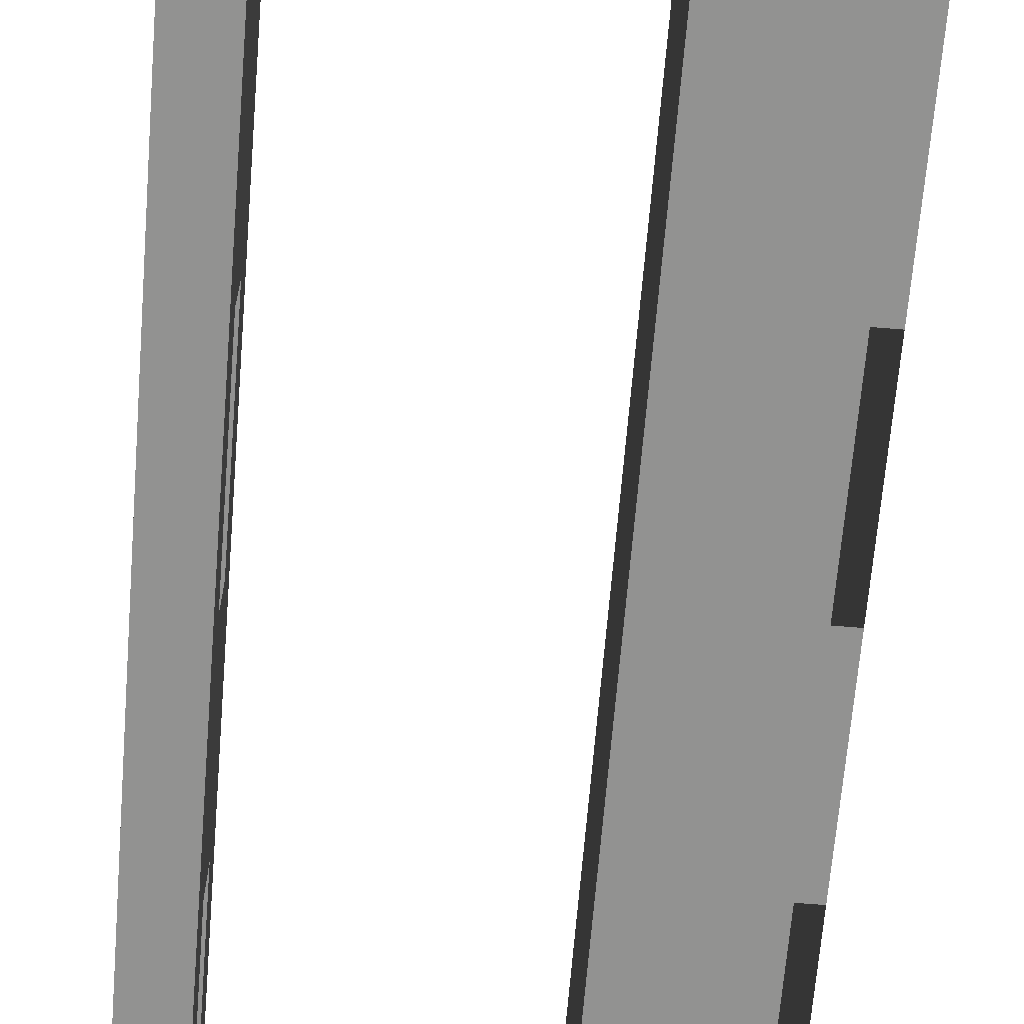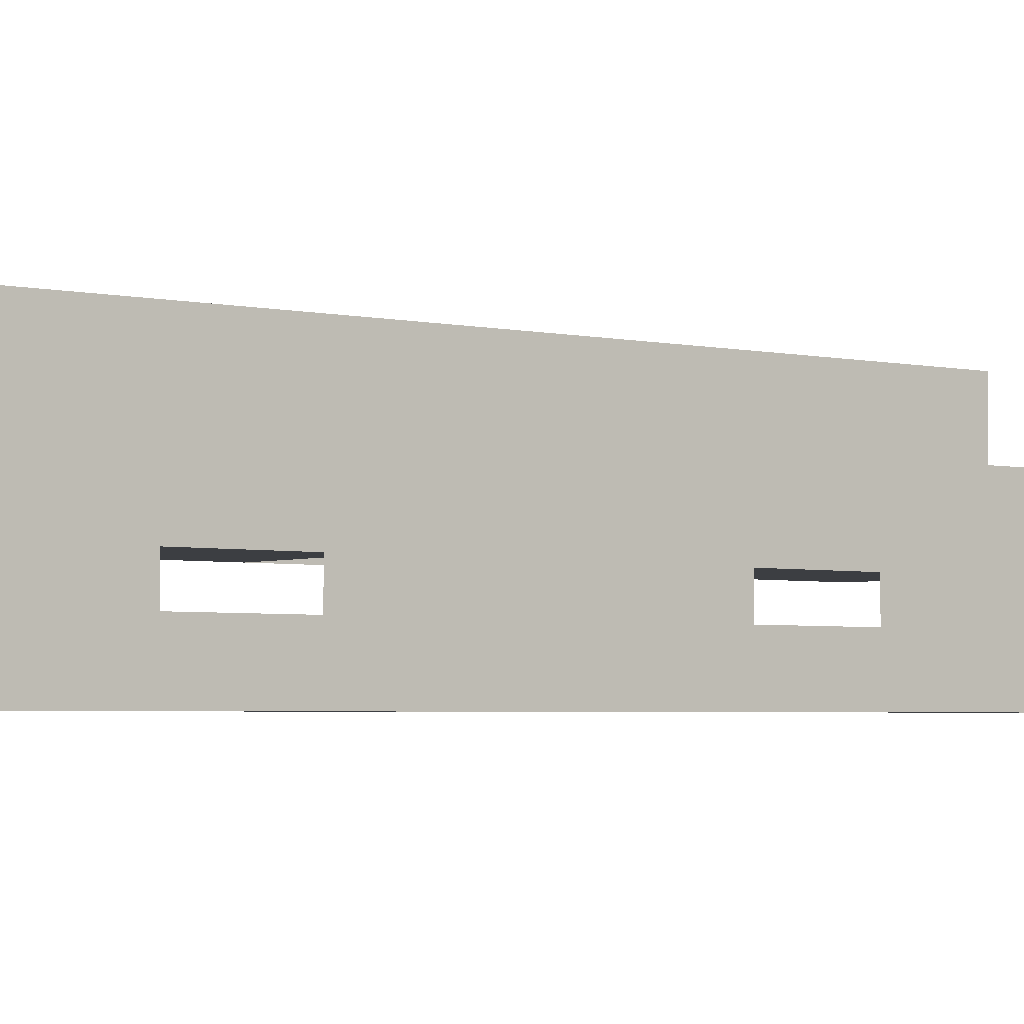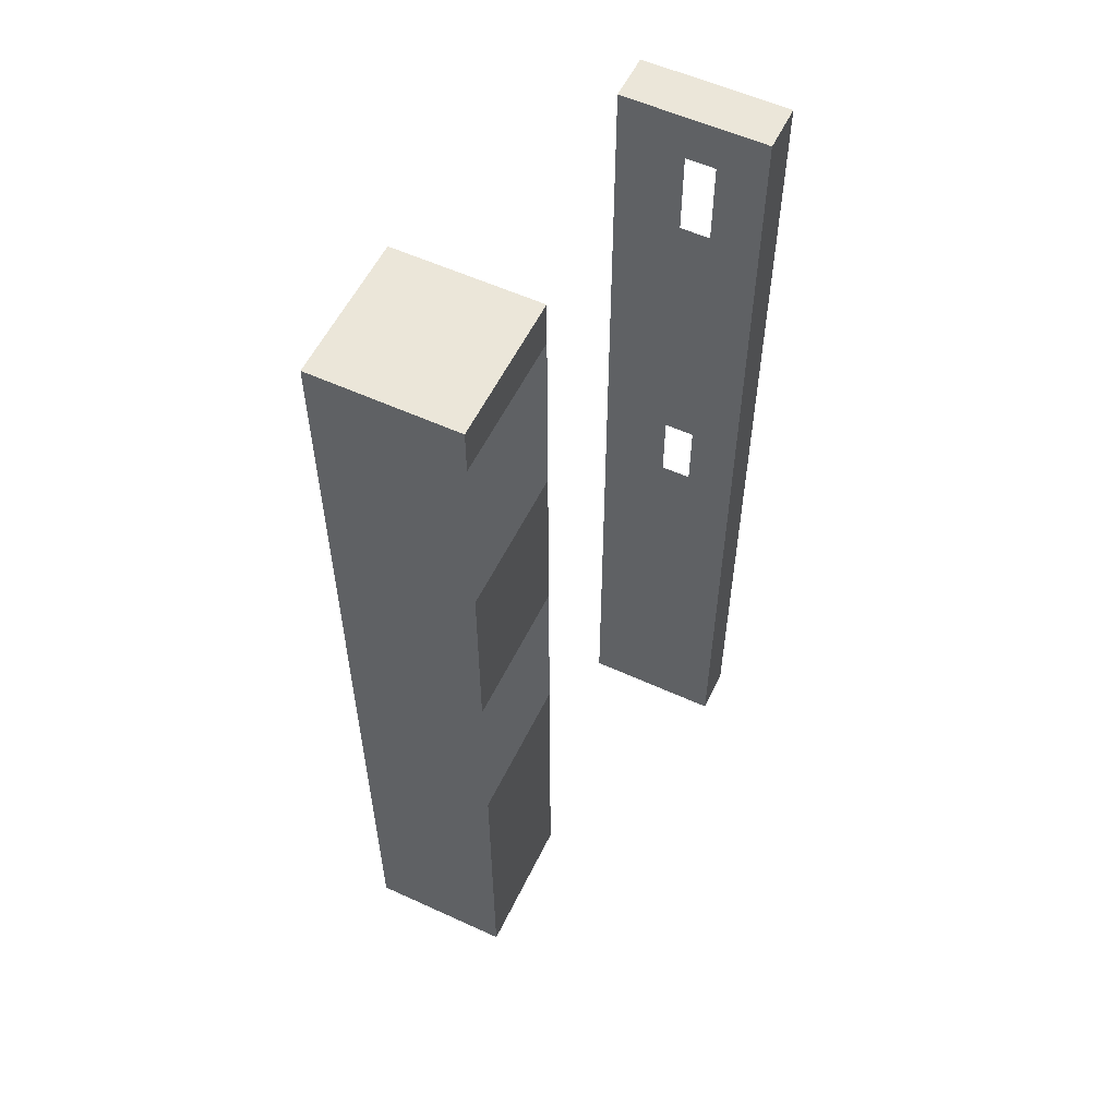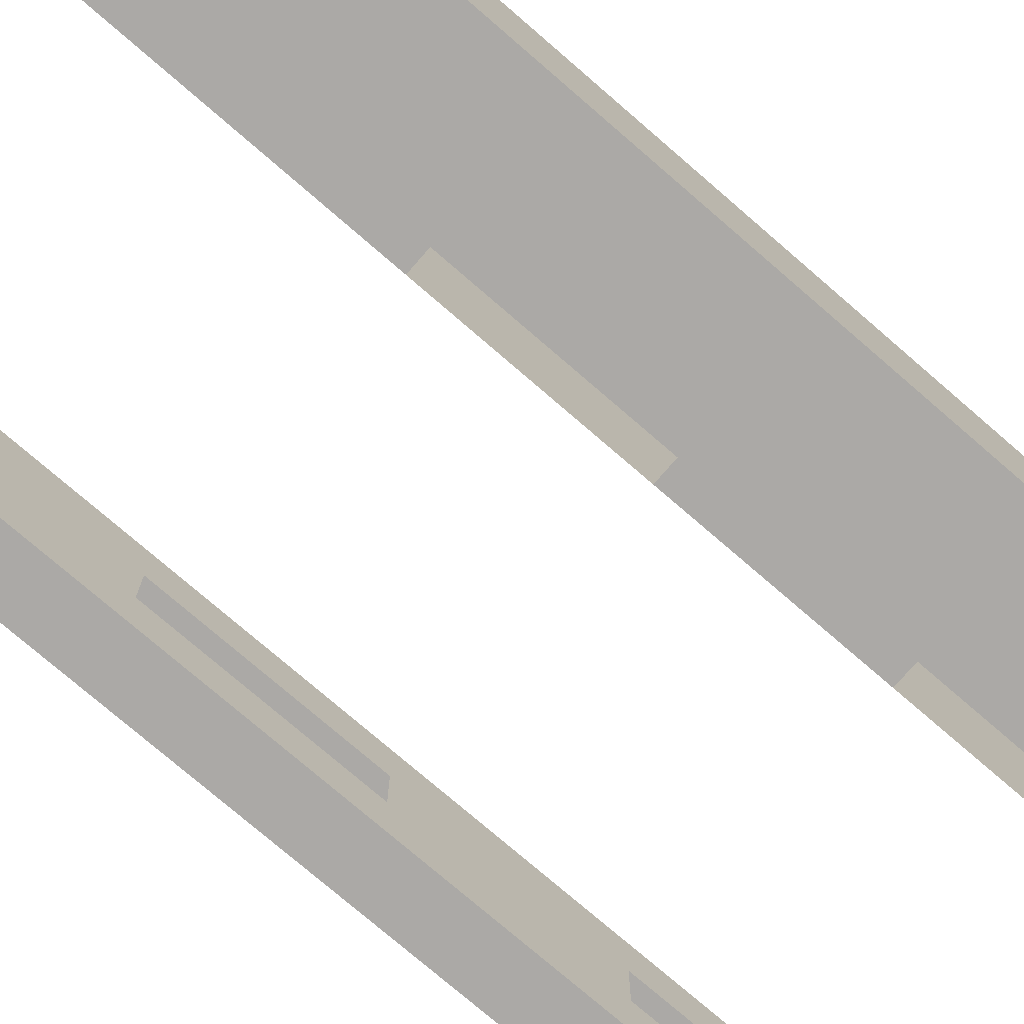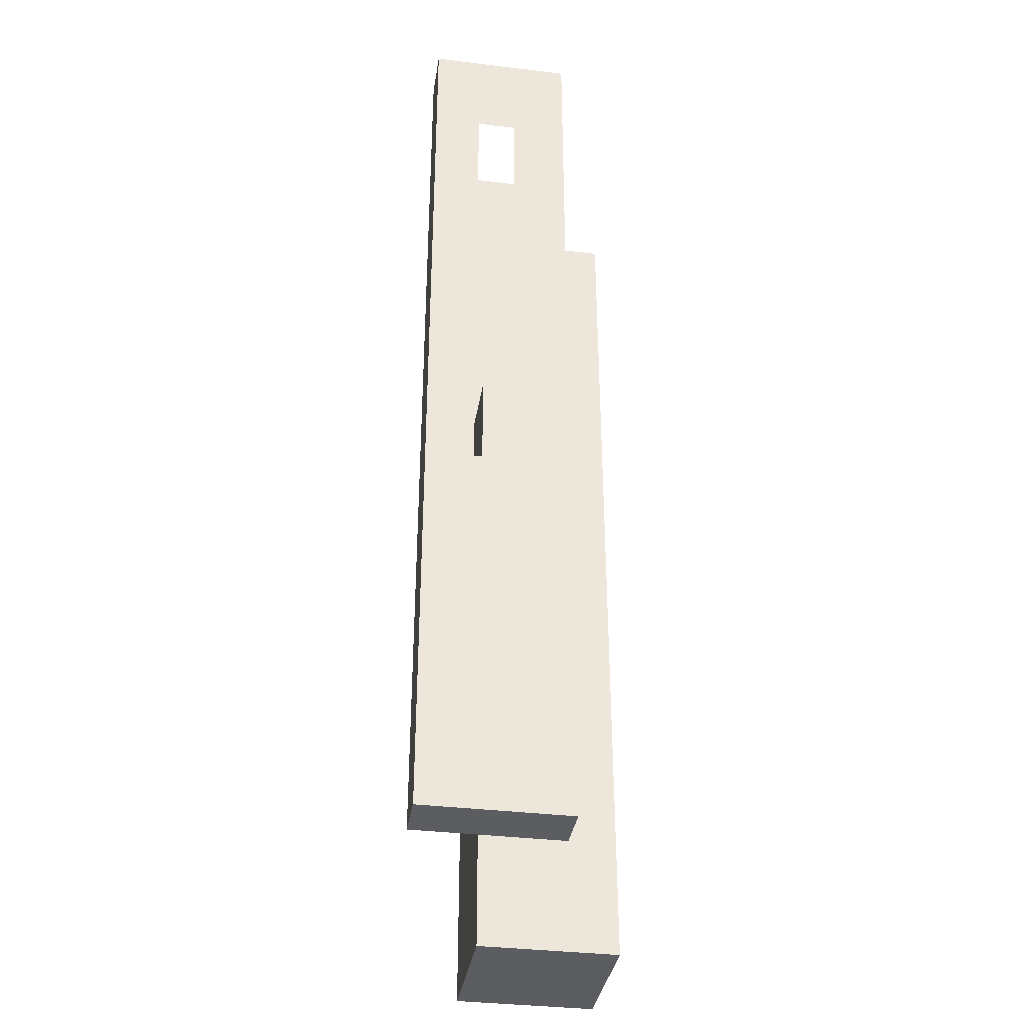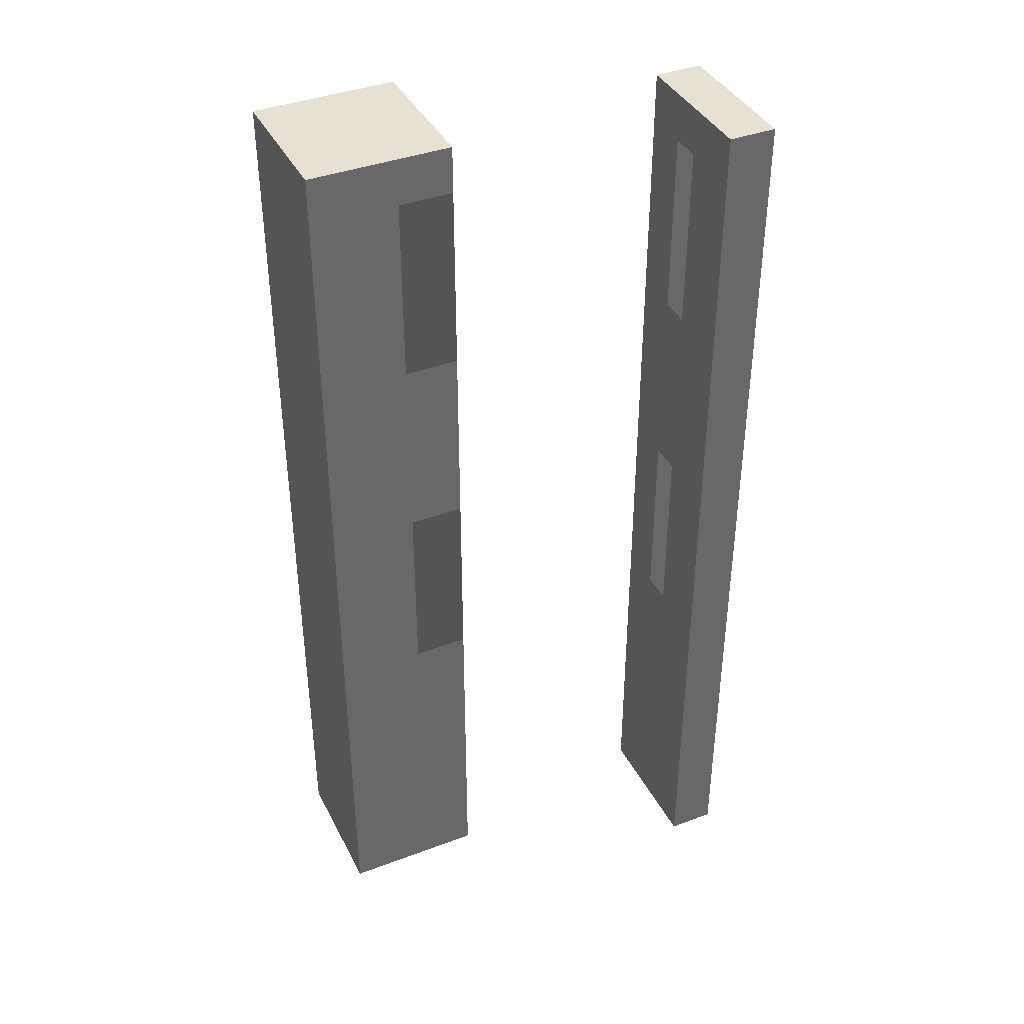
<metadata>
{"format":"obj","ext":"obj","renderer":"f3d","projection":"perspective","resolution":1024,"background":"white","views":[{"elev":-66.2,"azim":-4.7,"up":"+Z"},{"elev":-3.4,"azim":-128.0,"up":"+Z"},{"elev":56.4,"azim":115.6,"up":"+Y"},{"elev":-75.5,"azim":49.1,"up":"+Z"},{"elev":-36.2,"azim":-99.0,"up":"+Y"},{"elev":39.6,"azim":155.0,"up":"+Y"}]}
</metadata>
<code>
o
v -4.8 1.5 -15.6
v -4.8 1.5 -15.7
v -4.8 1.7 -15.6
v -4.8 1.7 -15.7
v -4.8 2.3 -15.6
v -4.8 2.3 -15.7
v -4.8 2.5 -15.6
v -4.8 2.5 -15.7
v -4.7 0.7 -15.5
v -4.7 0.7 -15.8
v -4.7 1.5 -15.6
v -4.7 1.5 -15.7
v -4.7 1.7 -15.6
v -4.7 1.7 -15.7
v -4.7 2.3 -15.6
v -4.7 2.3 -15.7
v -4.7 2.5 -15.6
v -4.7 2.5 -15.7
v -4.7 2.7 -15.5
v -4.7 2.7 -15.8
v -4.1 0.7 -15.3
v -4.1 0.7 -15.6
v -4.1 1.4 -15.6
v -4.1 1.8 -15.6
v -4.1 2.2 -15.6
v -4.1 2.6 -15.6
v -4.1 2.7 -15.3
v -4.1 2.7 -15.6
v -4.6 0.7 -15.5
v -4.6 0.7 -15.8
v -4.6 1.4 -15.6
v -4.6 1.4 -15.7
v -4.6 1.8 -15.6
v -4.6 1.8 -15.7
v -4.6 2.2 -15.6
v -4.6 2.2 -15.7
v -4.6 2.6 -15.6
v -4.6 2.6 -15.7
v -4.6 2.7 -15.5
v -4.6 2.7 -15.8
v -3.8 0.7 -15.3
v -3.8 0.7 -15.6
v -3.8 1.4 -15.6
v -3.8 1.8 -15.6
v -3.8 2.2 -15.6
v -3.8 2.6 -15.6
v -3.8 2.7 -15.3
v -3.8 2.7 -15.6
v -3.3 1.4 -15.6
v -3.3 1.4 -15.7
v -3.3 1.8 -15.6
v -3.3 1.8 -15.7
v -3.3 2.2 -15.6
v -3.3 2.2 -15.7
v -3.3 2.6 -15.6
v -3.3 2.6 -15.7
v -4.1 0.7 -15.3
v -4.1 2.7 -15.3
v -3.8 0.7 -15.3
v -3.8 2.7 -15.3
v -4.7 0.7 -15.5
v -4.7 2.7 -15.5
v -4.6 0.7 -15.5
v -4.6 2.7 -15.5
v -4.8 1.5 -15.6
v -4.8 1.7 -15.6
v -4.8 2.3 -15.6
v -4.8 2.5 -15.6
v -4.7 1.5 -15.6
v -4.7 1.7 -15.6
v -4.7 2.3 -15.6
v -4.7 2.5 -15.6
v -4.6 1.4 -15.6
v -4.6 1.8 -15.6
v -4.6 2.2 -15.6
v -4.6 2.6 -15.6
v -4.1 1.4 -15.6
v -4.1 1.8 -15.6
v -4.1 2.2 -15.6
v -4.1 2.6 -15.6
v -3.8 1.4 -15.6
v -3.8 1.8 -15.6
v -3.8 2.2 -15.6
v -3.8 2.6 -15.6
v -3.3 1.4 -15.6
v -3.3 1.8 -15.6
v -3.3 2.2 -15.6
v -3.3 2.6 -15.6
v -4.1 0.7 -15.6
v -4.1 1.4 -15.6
v -4.1 1.8 -15.6
v -4.1 2.2 -15.6
v -4.1 2.6 -15.6
v -4.1 2.7 -15.6
v -3.8 0.7 -15.6
v -3.8 1.4 -15.6
v -3.8 1.8 -15.6
v -3.8 2.2 -15.6
v -3.8 2.6 -15.6
v -3.8 2.7 -15.6
v -4.8 1.5 -15.7
v -4.8 1.7 -15.7
v -4.8 2.3 -15.7
v -4.8 2.5 -15.7
v -4.7 1.5 -15.7
v -4.7 1.7 -15.7
v -4.7 2.3 -15.7
v -4.7 2.5 -15.7
v -4.6 1.4 -15.7
v -4.6 1.8 -15.7
v -4.6 2.2 -15.7
v -4.6 2.6 -15.7
v -3.3 1.4 -15.7
v -3.3 1.8 -15.7
v -3.3 2.2 -15.7
v -3.3 2.6 -15.7
v -4.7 0.7 -15.8
v -4.7 2.7 -15.8
v -4.6 0.7 -15.8
v -4.6 2.7 -15.8
v -4.1 0.7 -15.3
v -3.8 0.7 -15.3
v -4.7 0.7 -15.5
v -4.6 0.7 -15.5
v -4.1 0.7 -15.6
v -3.8 0.7 -15.6
v -4.7 0.7 -15.8
v -4.6 0.7 -15.8
v -4.6 1.4 -15.6
v -4.1 1.4 -15.6
v -3.8 1.4 -15.6
v -3.3 1.4 -15.6
v -4.6 1.4 -15.7
v -3.3 1.4 -15.7
v -4.8 1.5 -15.6
v -4.7 1.5 -15.6
v -4.8 1.5 -15.7
v -4.7 1.5 -15.7
v -4.6 2.2 -15.6
v -4.1 2.2 -15.6
v -3.8 2.2 -15.6
v -3.3 2.2 -15.6
v -4.6 2.2 -15.7
v -3.3 2.2 -15.7
v -4.8 2.3 -15.6
v -4.7 2.3 -15.6
v -4.8 2.3 -15.7
v -4.7 2.3 -15.7
v -4.8 1.7 -15.6
v -4.7 1.7 -15.6
v -4.8 1.7 -15.7
v -4.7 1.7 -15.7
v -4.6 1.8 -15.6
v -4.1 1.8 -15.6
v -3.8 1.8 -15.6
v -3.3 1.8 -15.6
v -4.6 1.8 -15.7
v -3.3 1.8 -15.7
v -4.8 2.5 -15.6
v -4.7 2.5 -15.6
v -4.8 2.5 -15.7
v -4.7 2.5 -15.7
v -4.6 2.6 -15.6
v -4.1 2.6 -15.6
v -3.8 2.6 -15.6
v -3.3 2.6 -15.6
v -4.6 2.6 -15.7
v -3.3 2.6 -15.7
v -4.1 2.7 -15.3
v -3.8 2.7 -15.3
v -4.7 2.7 -15.5
v -4.6 2.7 -15.5
v -4.1 2.7 -15.6
v -3.8 2.7 -15.6
v -4.7 2.7 -15.8
v -4.6 2.7 -15.8
f 11 10 9
f 12 10 11
f 13 11 9
f 14 10 12
f 15 13 9
f 15 14 13
f 16 10 14
f 16 14 15
f 17 15 9
f 18 10 16
f 19 17 9
f 19 18 17
f 20 10 18
f 20 18 19
f 23 22 21
f 24 23 21
f 25 24 21
f 26 25 21
f 27 26 21
f 28 26 27
f 29 30 31
f 31 30 32
f 29 31 33
f 32 30 34
f 29 33 35
f 33 34 35
f 34 30 36
f 35 34 36
f 29 35 37
f 36 30 38
f 29 37 39
f 37 38 39
f 38 30 40
f 39 38 40
f 41 42 43
f 41 43 44
f 41 44 45
f 41 45 46
f 41 46 47
f 47 46 48
f 59 58 57
f 60 58 59
f 63 62 61
f 64 62 63
f 89 90 95
f 95 90 96
f 91 92 97
f 97 92 98
f 93 94 99
f 99 94 100
f 117 118 119
f 119 118 120
f 125 122 121
f 126 122 125
f 127 124 123
f 128 124 127
f 169 170 173
f 173 170 174
f 171 172 175
f 175 172 176

</code>
